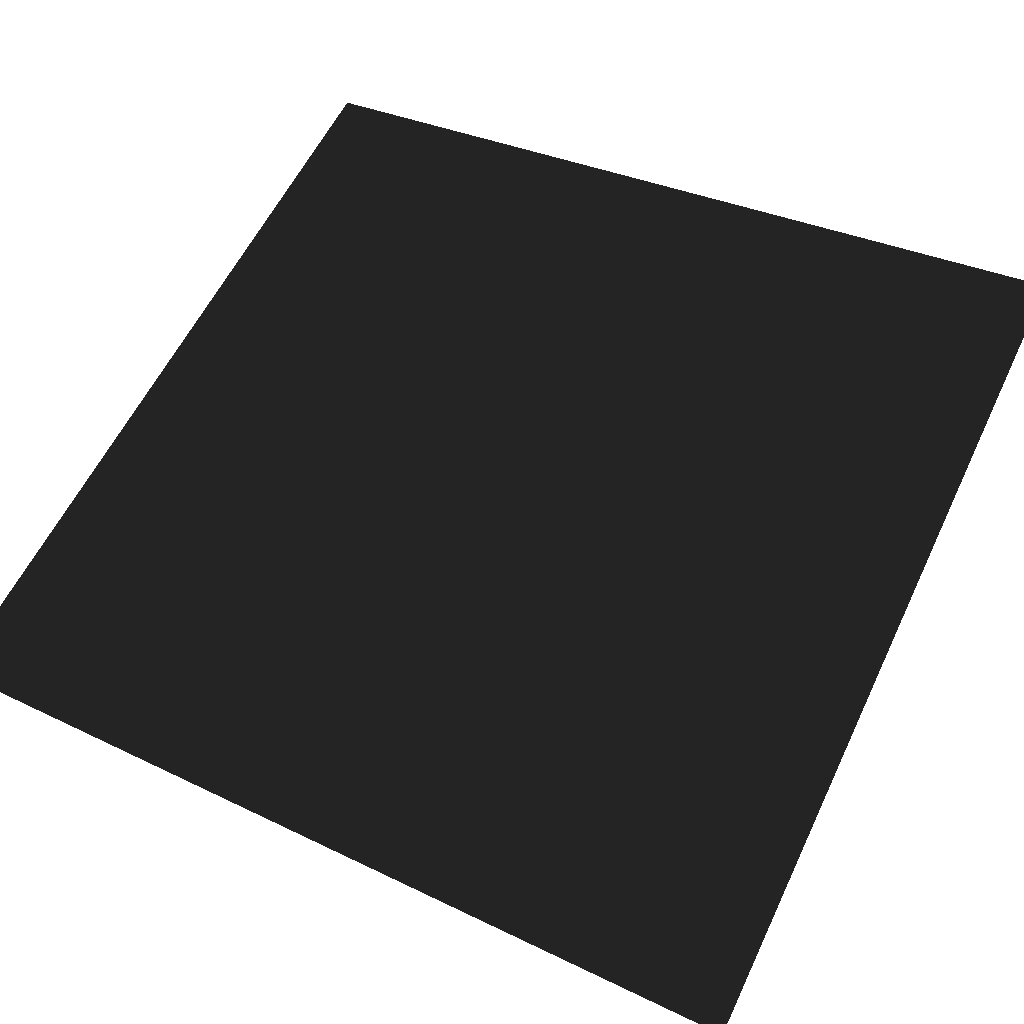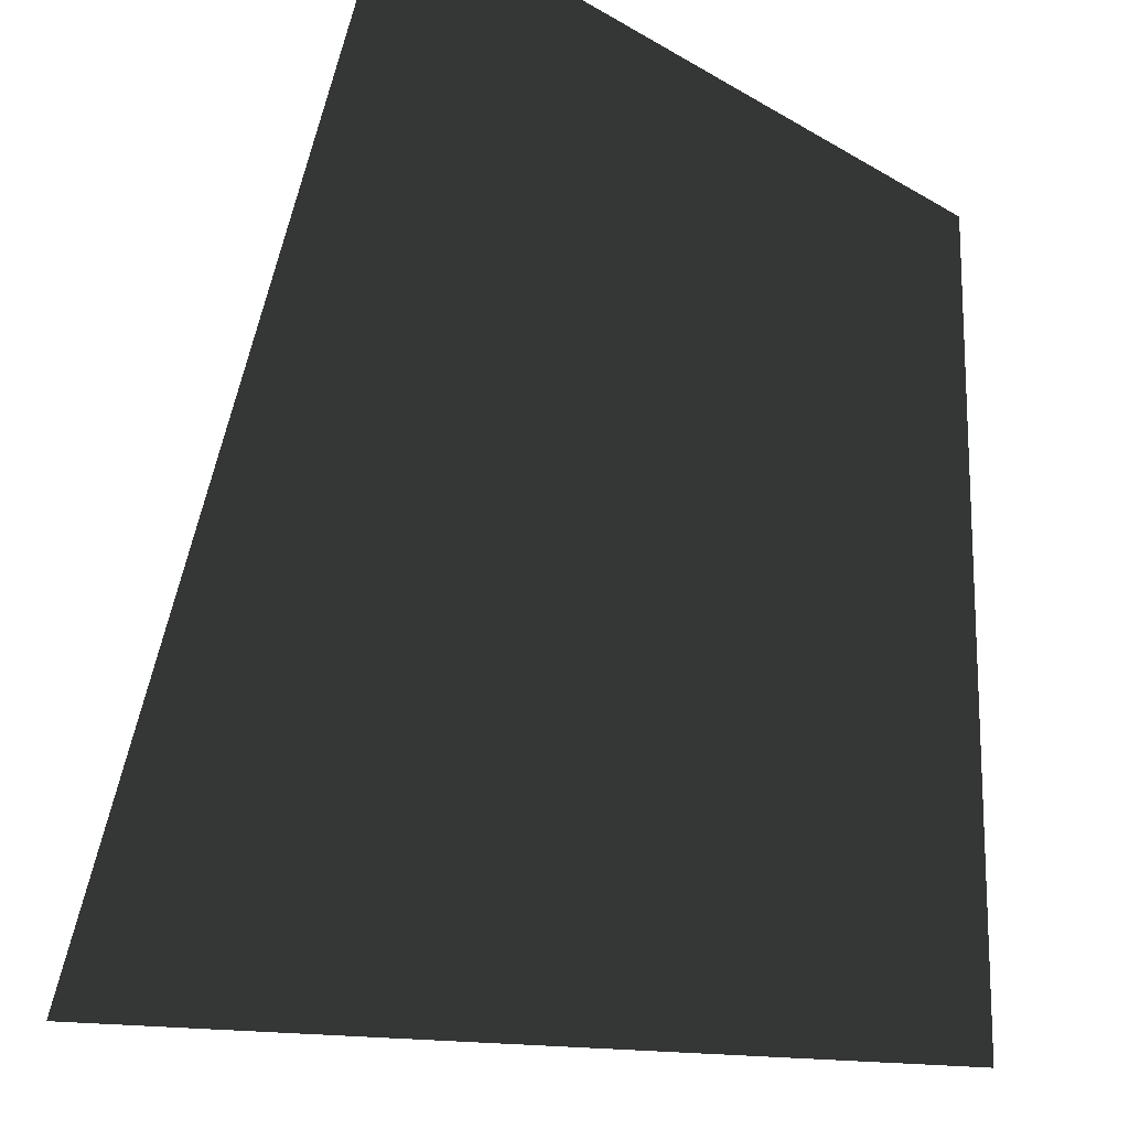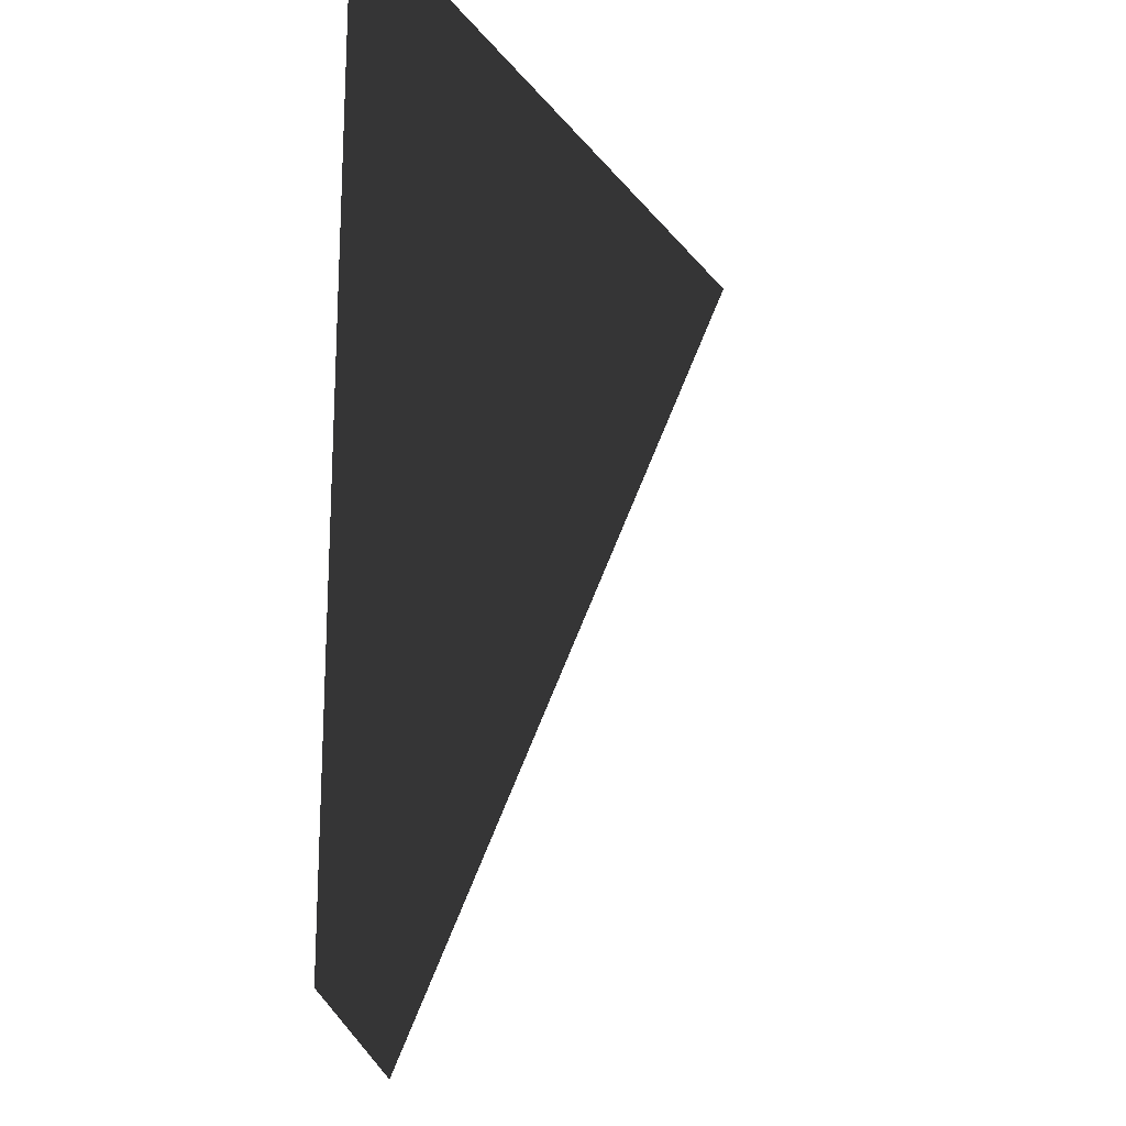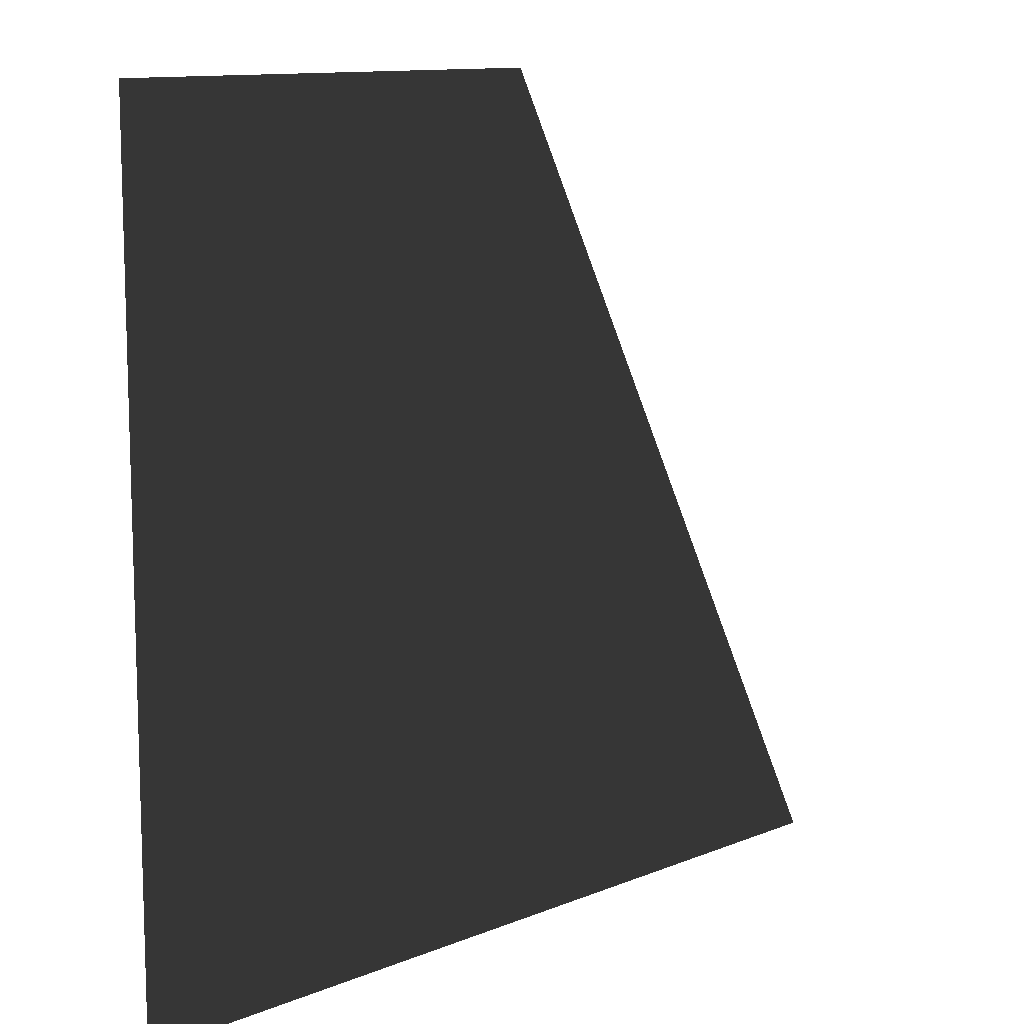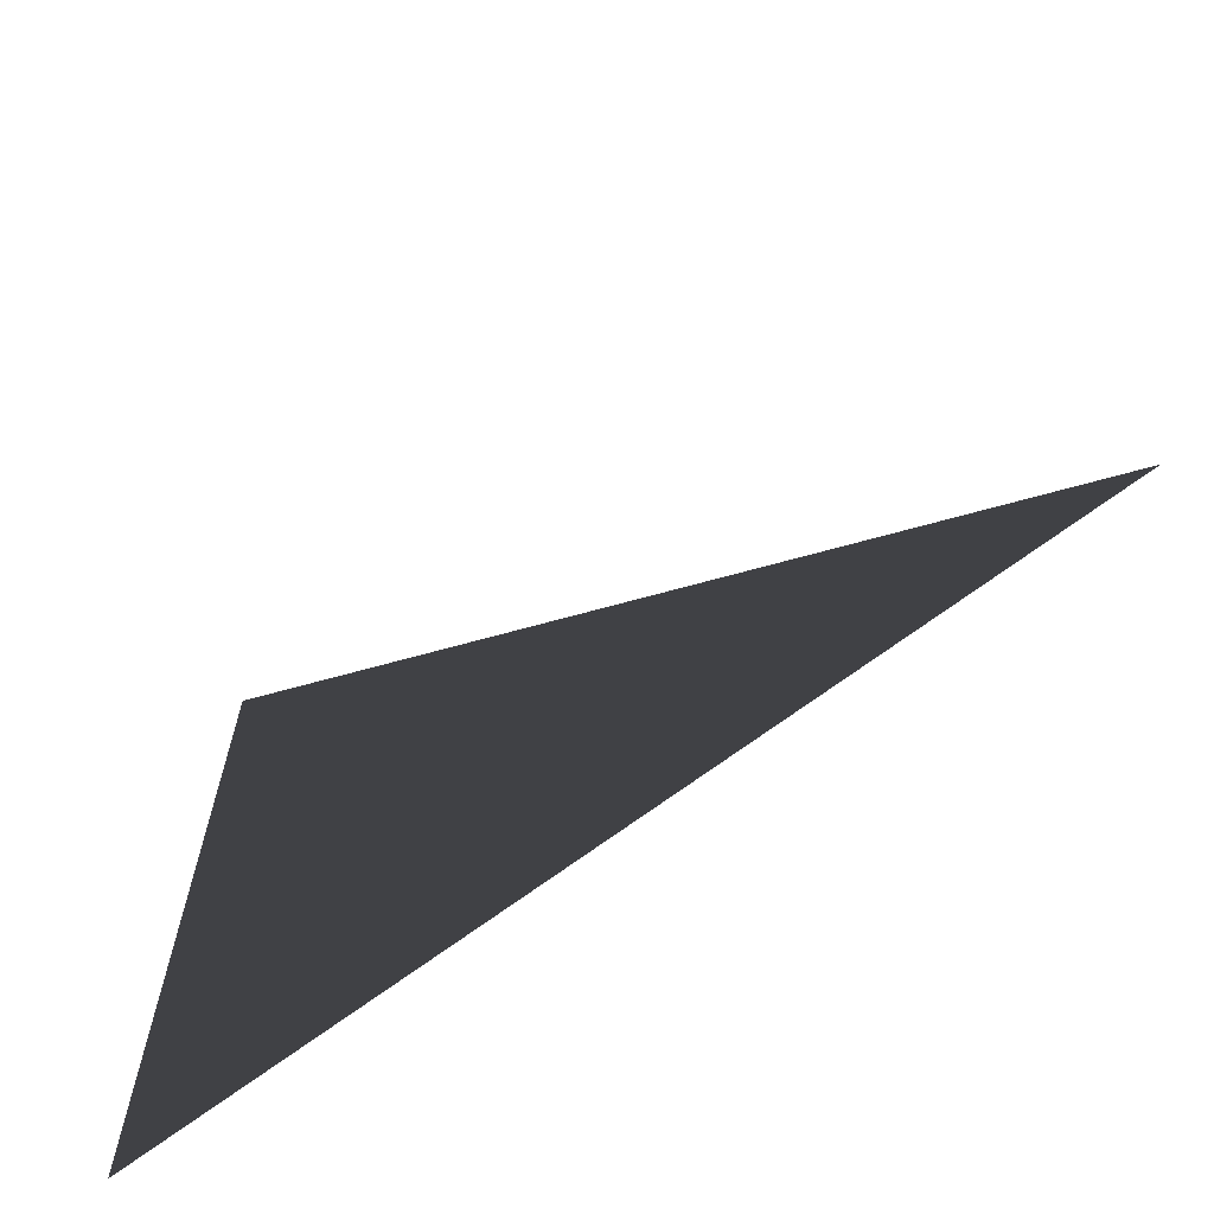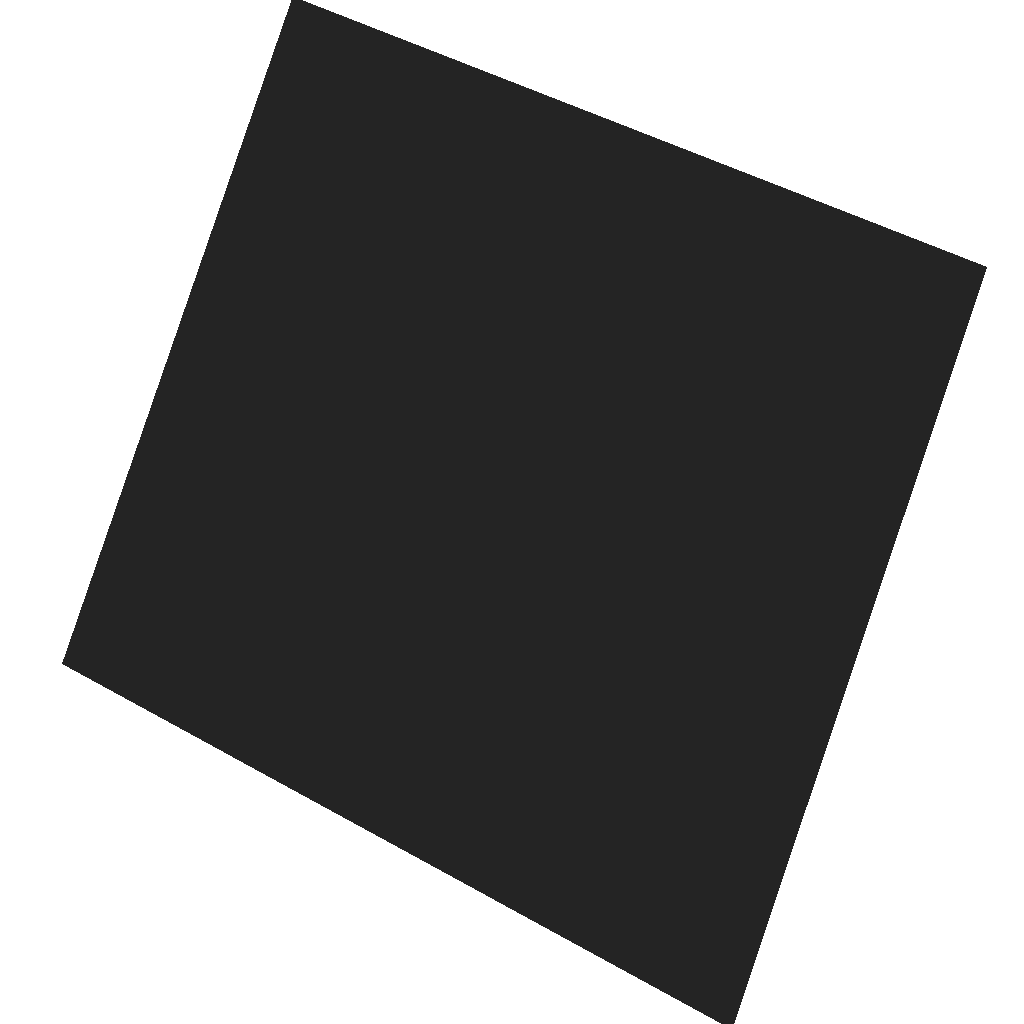
<metadata>
{"format":"obj","ext":"obj","renderer":"f3d","projection":"perspective","resolution":1024,"background":"white","views":[{"elev":76.8,"azim":115.0,"up":"+Z"},{"elev":-15.1,"azim":-51.0,"up":"+Y"},{"elev":74.9,"azim":90.6,"up":"+Y"},{"elev":10.9,"azim":113.0,"up":"+Y"},{"elev":-67.6,"azim":-164.6,"up":"+Y"},{"elev":-73.3,"azim":159.0,"up":"+Z"}]}
</metadata>
<code>
v -0.5 -0.5 -0.2
v -0.5 0.5 0.2
v 0.5 0.5 0.2
v 0.5 -0.5 0.2
f 1 2 3
f 3 4 1

</code>
